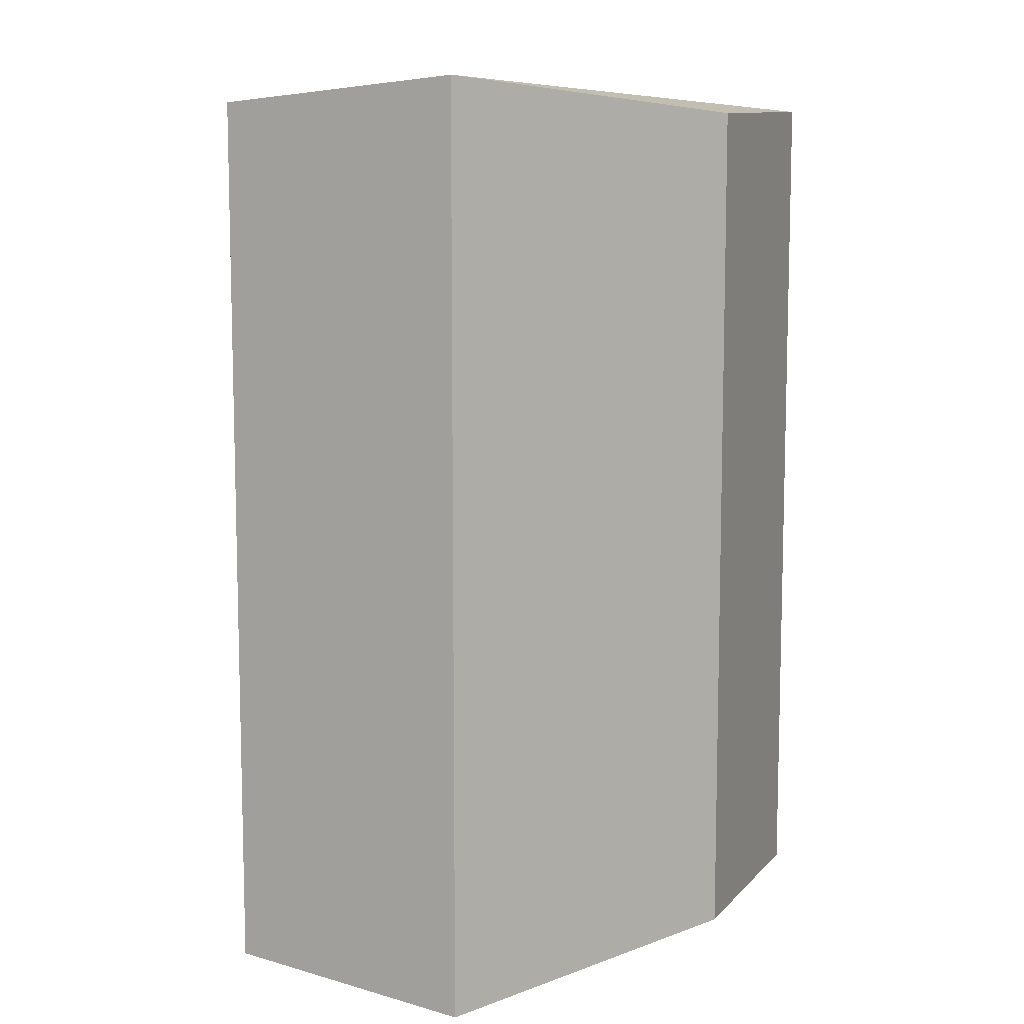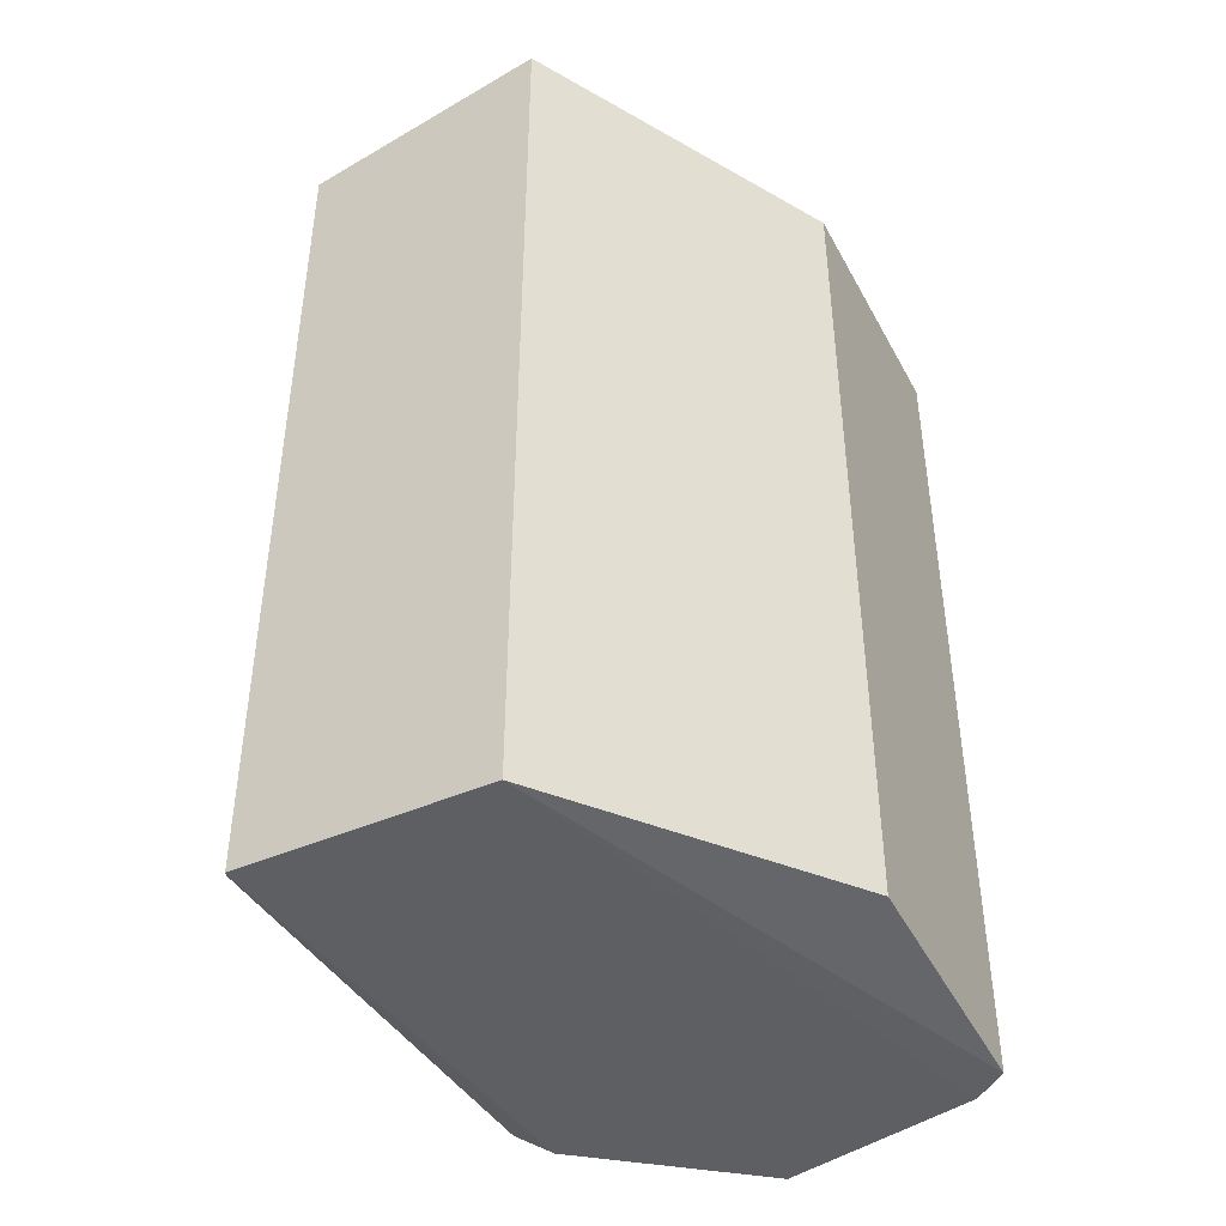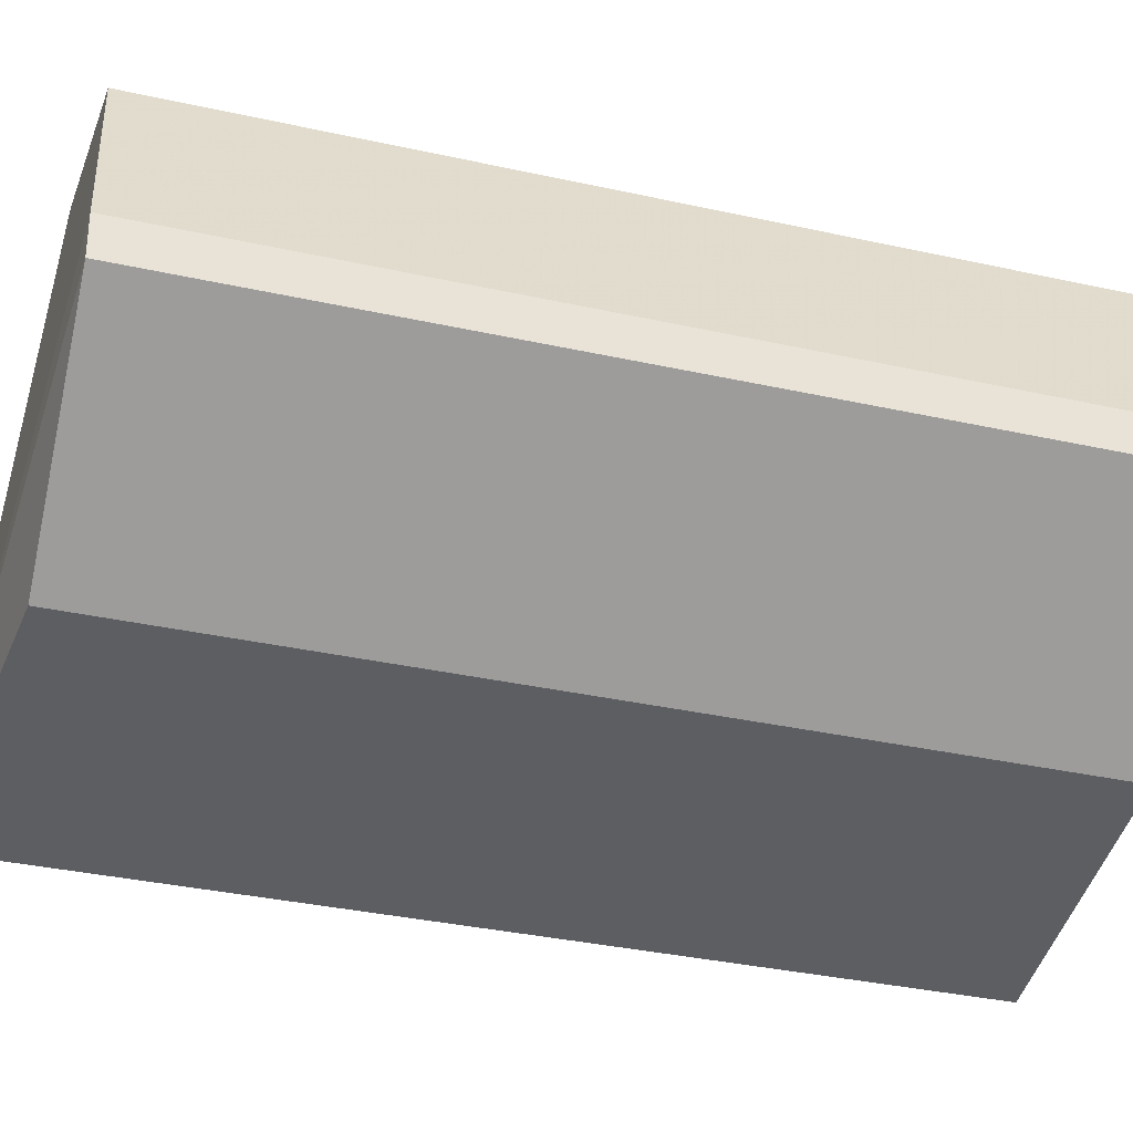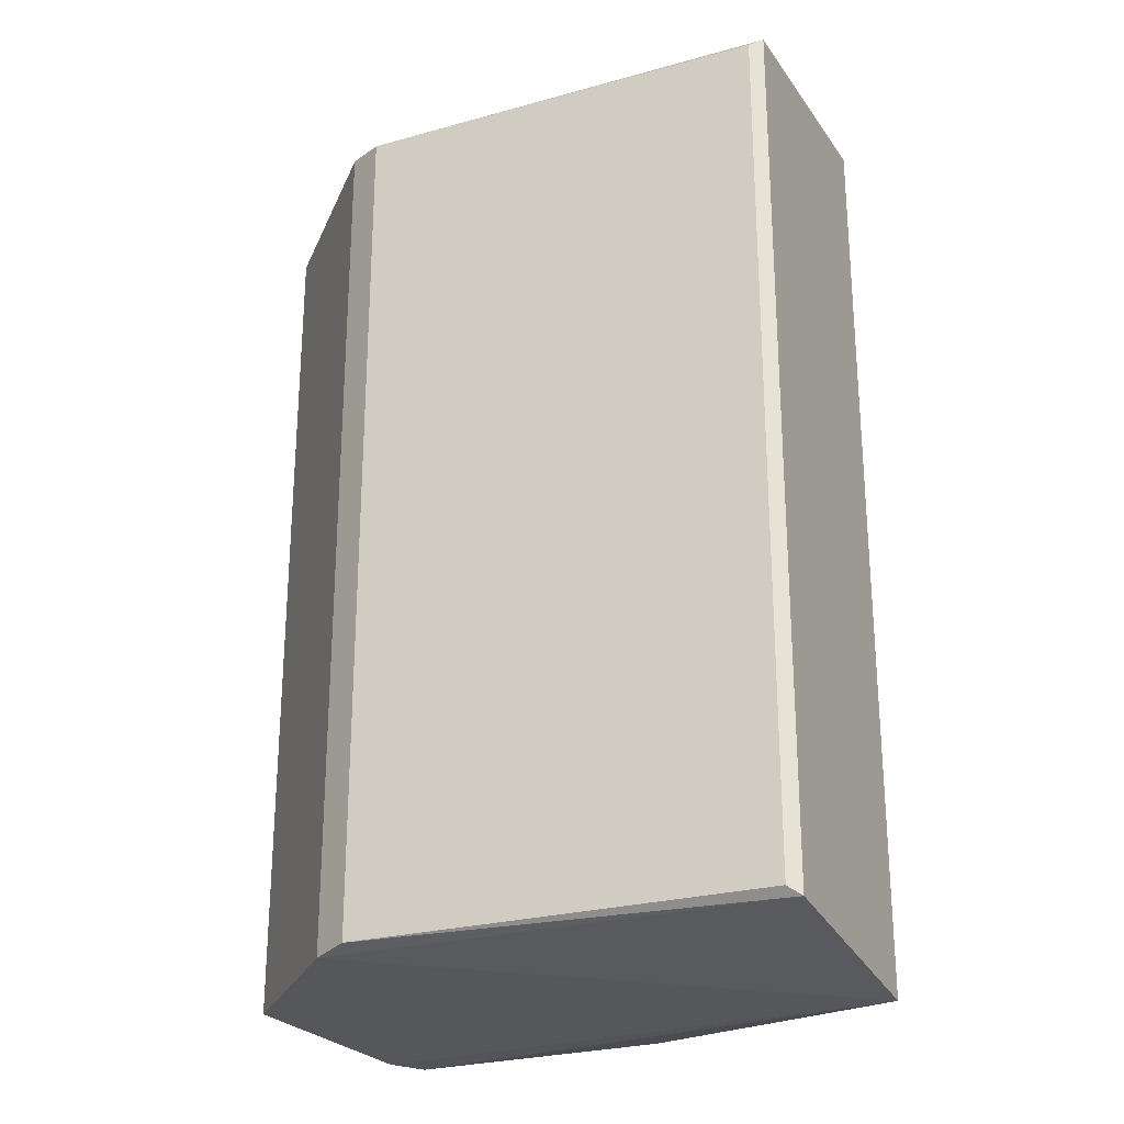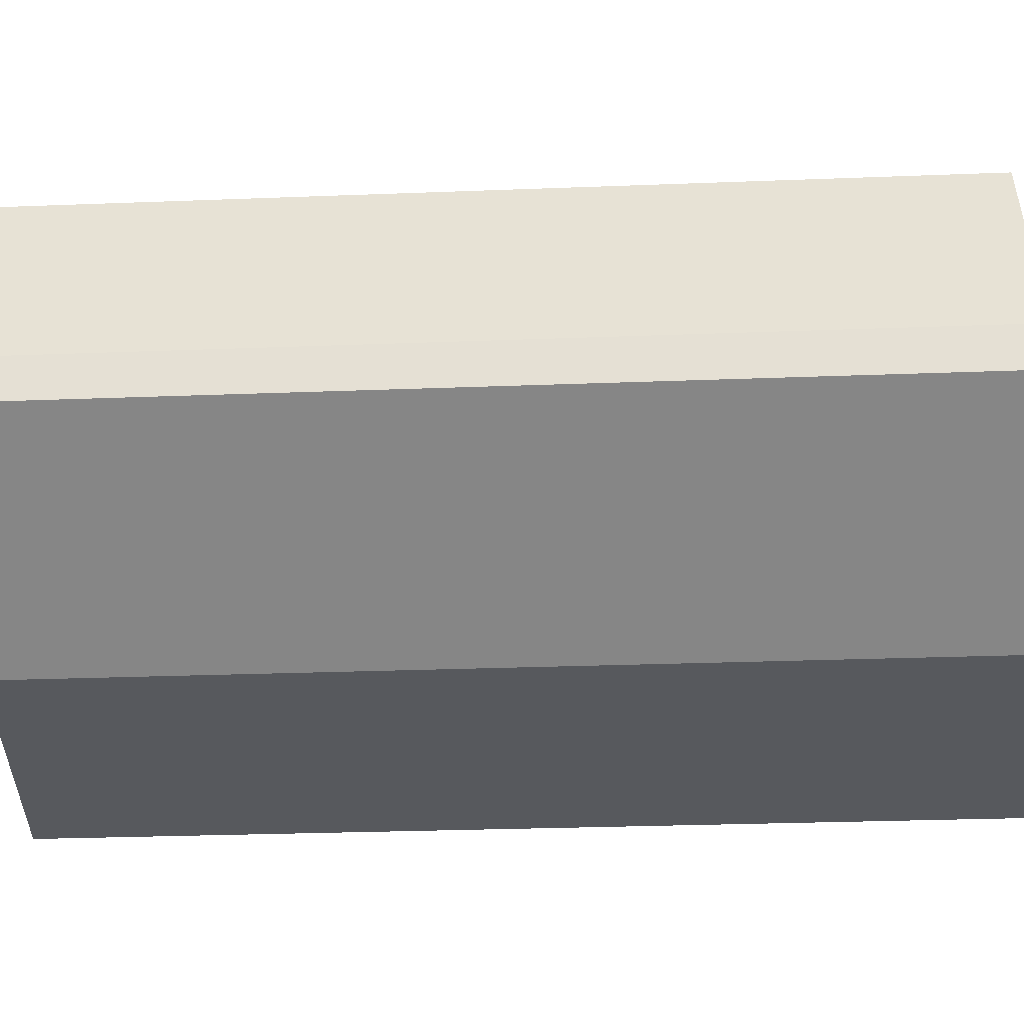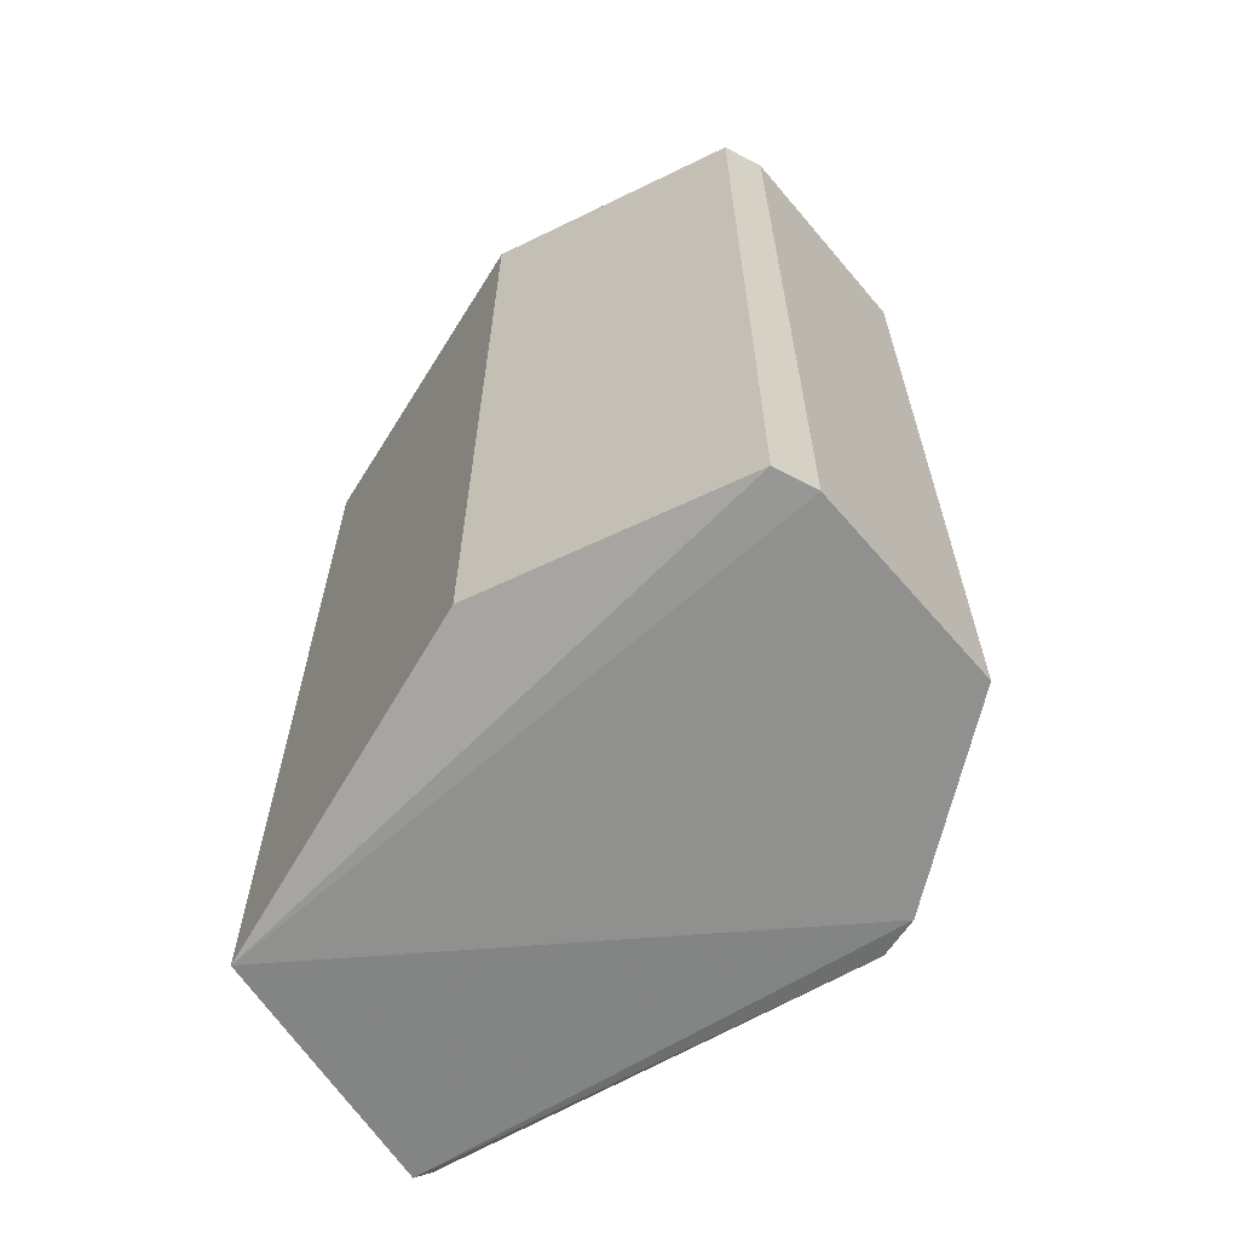
<metadata>
{"format":"obj","ext":"obj","renderer":"f3d","projection":"perspective","resolution":1024,"background":"white","views":[{"elev":9.5,"azim":-32.2,"up":"+Z"},{"elev":-44.9,"azim":-28.0,"up":"+Z"},{"elev":-35.5,"azim":73.7,"up":"+Y"},{"elev":-26.4,"azim":-125.1,"up":"+Z"},{"elev":-26.9,"azim":93.5,"up":"+Y"},{"elev":-65.0,"azim":61.4,"up":"+Z"}]}
</metadata>
<code>
v -0.5038 0.5368 -0.9238
v 0.9089 0.4481 0.9592
v 0.908 0.3583 0.958
v -0.5651 0.4778 0.9661
v -0.2856 0 -1.016
v 0.7505 0.8623 -0.9452
v 0.2187 0.9799 0.9439
v -0.2856 0 1.016
v 0.4554 0.03483 -0.9462
v 0.2187 0.9799 -0.9439
v 0.908 0.3583 -0.958
v 0.4554 0.03483 0.9462
v 0.7505 0.8623 0.9452
v -0.5651 0.4778 -0.9661
v 0.3084 0.9843 -0.9527
v 0.3084 0.9843 0.9527
v -0.5508 0.5079 0.9475
v 0.9089 0.4481 -0.9592
v -0.5508 0.5079 -0.9475
f 14 17 19
f 3 2 8
f 4 5 8
f 8 5 9
f 1 7 10
f 2 3 11
f 9 5 11
f 3 9 11
f 3 8 12
f 8 9 12
f 9 3 12
f 2 6 13
f 8 2 13
f 5 4 14
f 14 10 15
f 6 5 15
f 10 7 15
f 13 6 15
f 5 14 15
f 13 15 16
f 7 4 16
f 4 8 16
f 8 13 16
f 15 7 16
f 7 1 17
f 4 7 17
f 14 4 17
f 5 6 18
f 6 2 18
f 2 11 18
f 11 5 18
f 1 10 19
f 10 14 19
f 17 1 19

</code>
